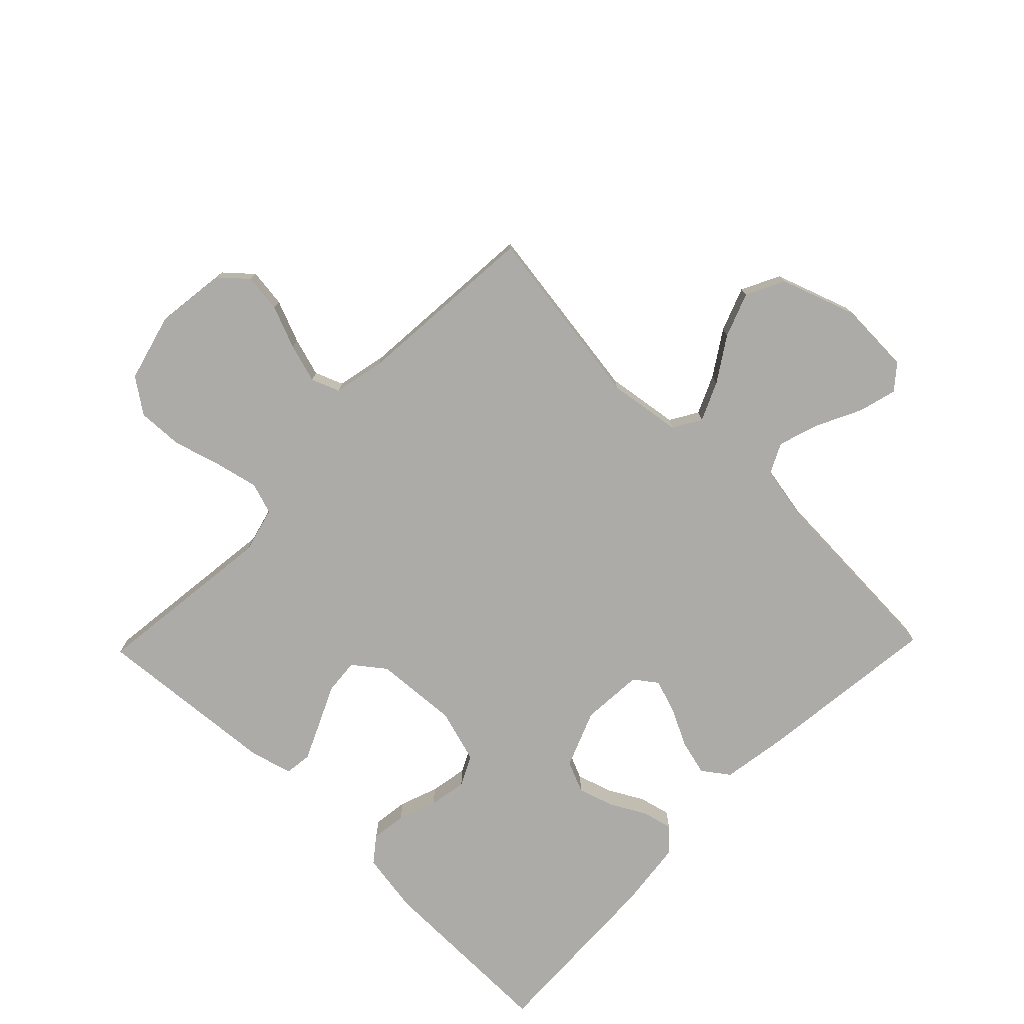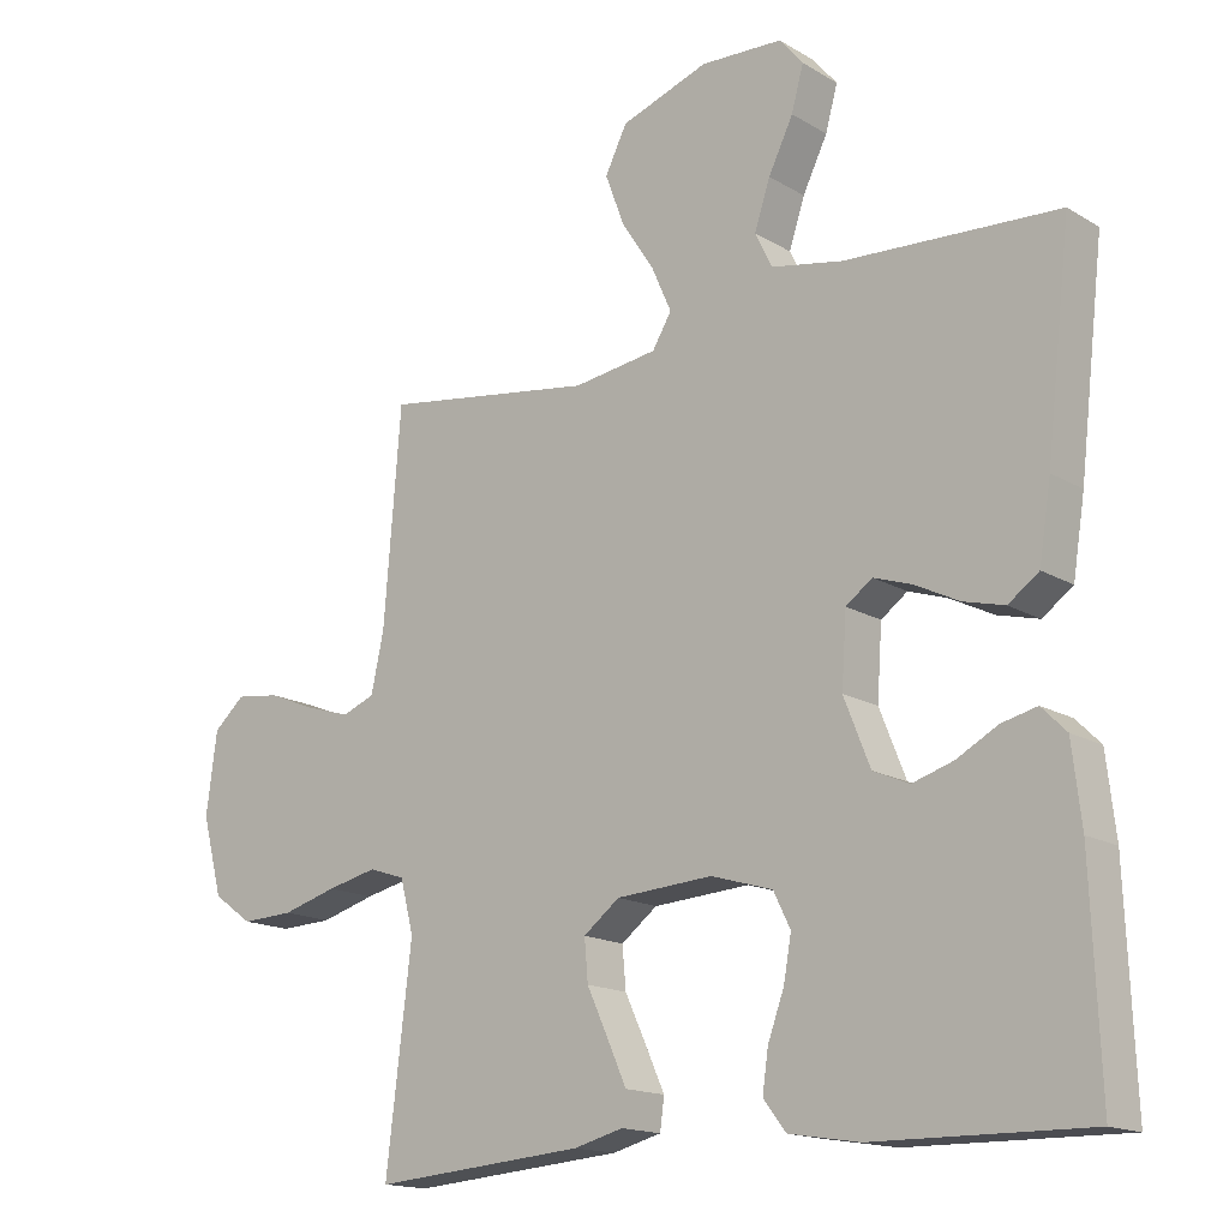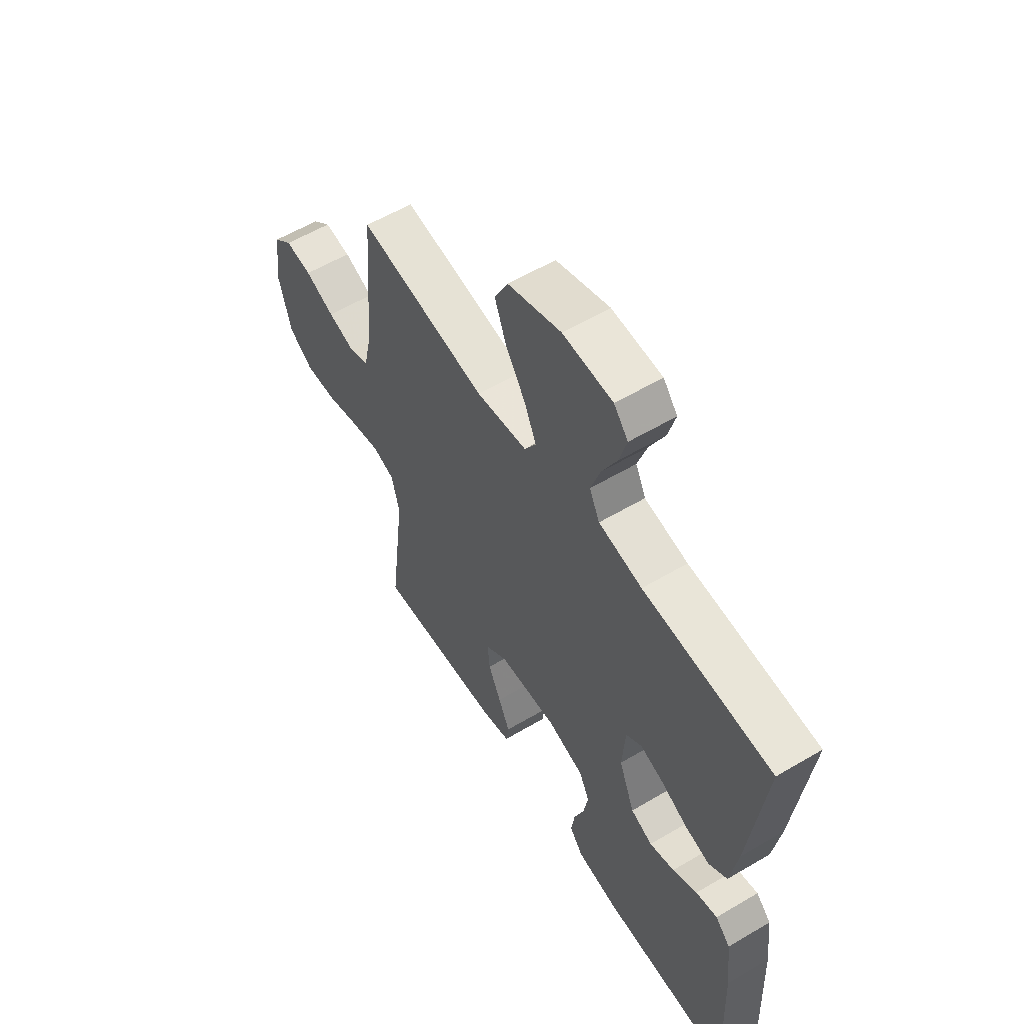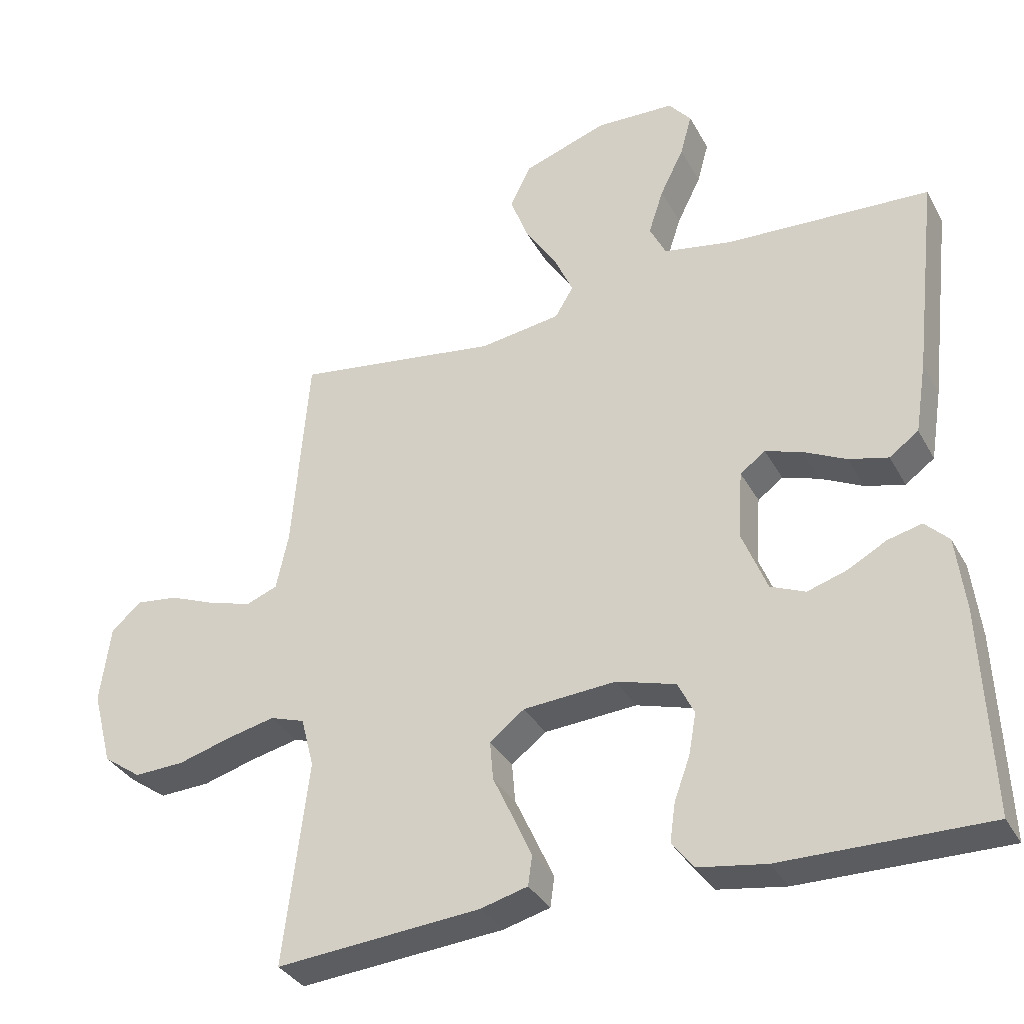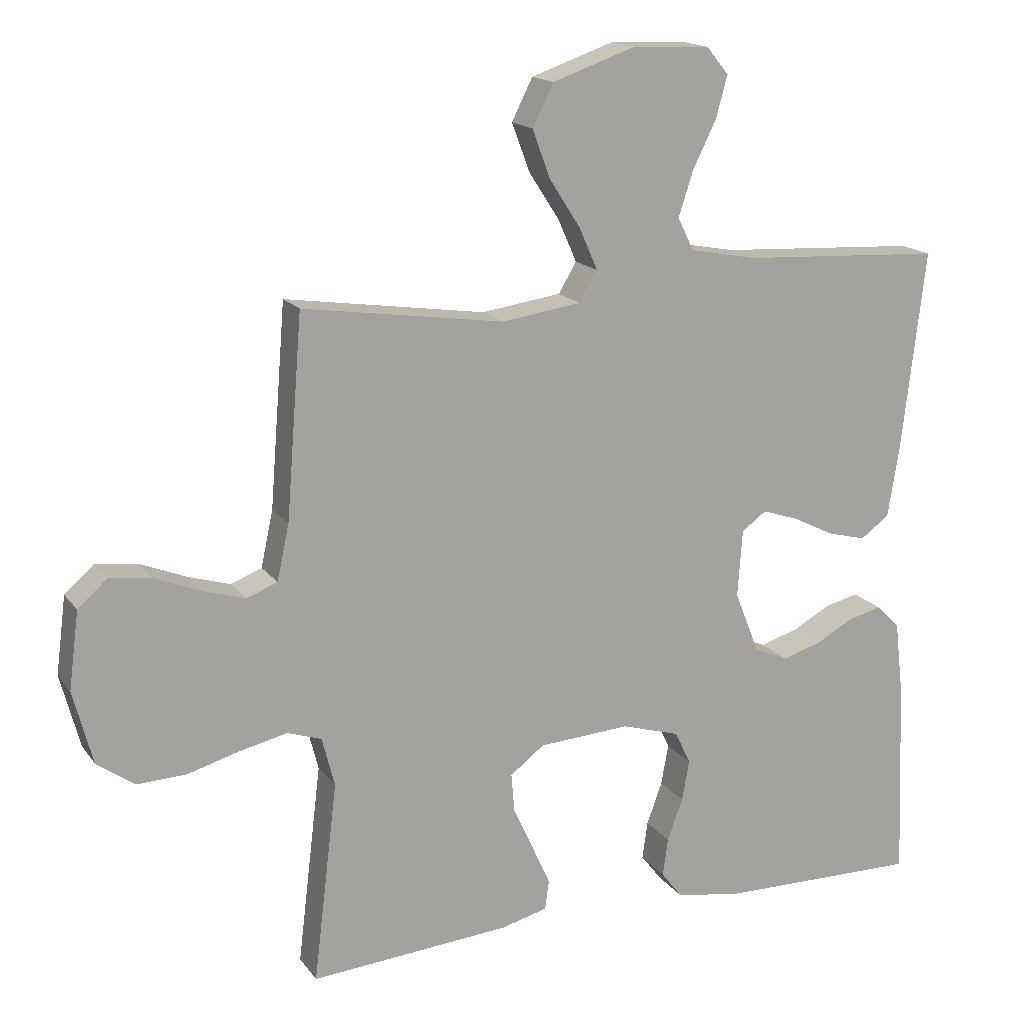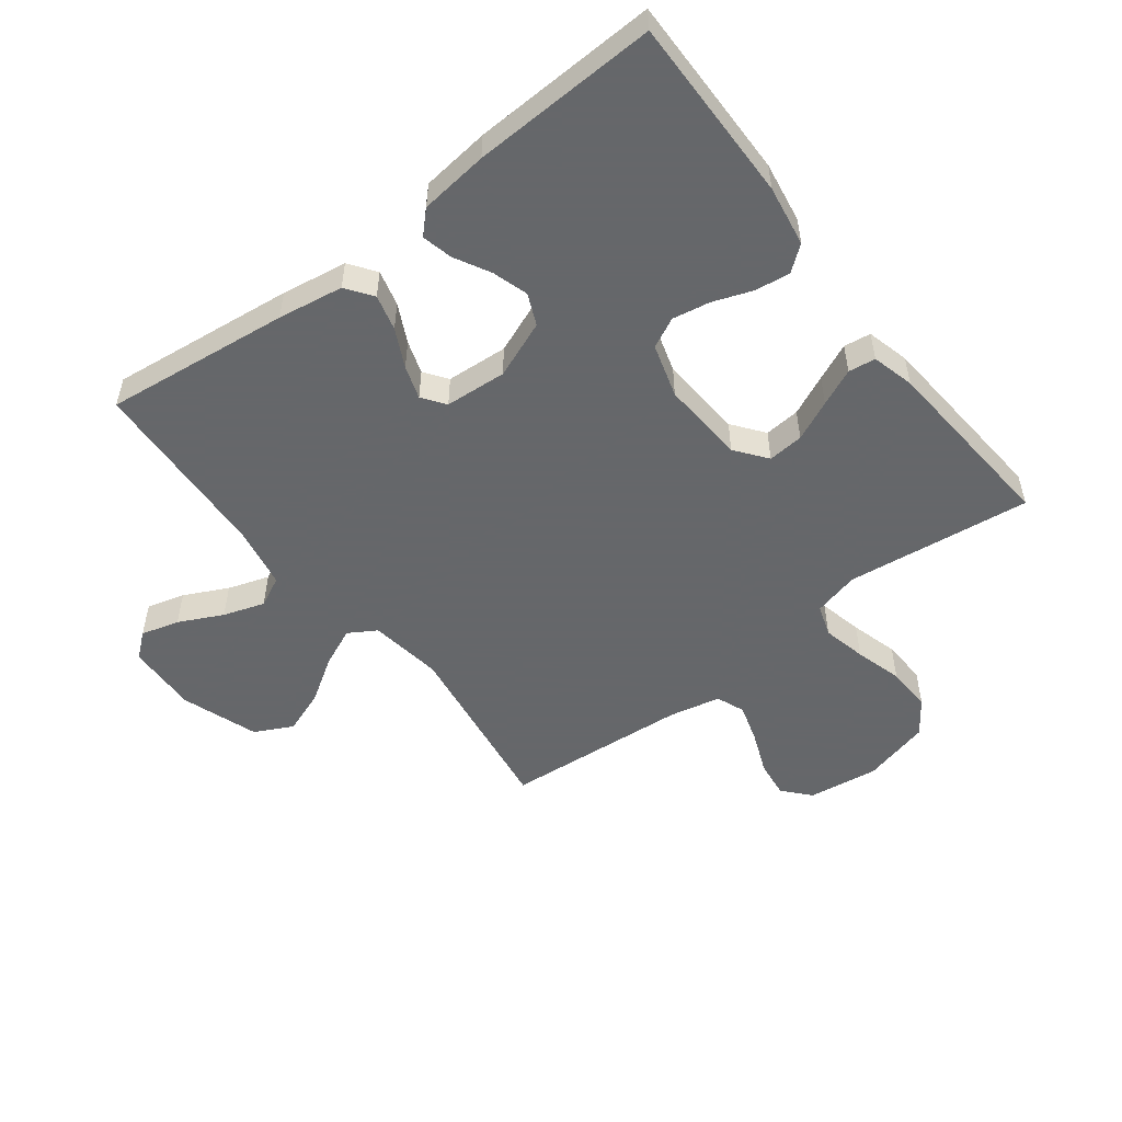
<metadata>
{"format":"obj","ext":"obj","renderer":"f3d","projection":"perspective","resolution":1024,"background":"white","views":[{"elev":-76.5,"azim":-44.1,"up":"+Y"},{"elev":-15.9,"azim":39.4,"up":"+Z"},{"elev":57.9,"azim":58.5,"up":"+Z"},{"elev":-34.5,"azim":25.2,"up":"+Z"},{"elev":16.4,"azim":-23.9,"up":"+Z"},{"elev":-52.0,"azim":127.5,"up":"+Y"}]}
</metadata>
<code>
v 0.5 0.07 -0.5
v 0.2 0.07 -0.496
v 0.101 0.07 -0.48
v 0.069 0.07 -0.439
v 0.077 0.07 -0.382
v 0.1 0.07 -0.319
v 0.111 0.07 -0.258
v 0.087 0.07 -0.209
v 0 0.07 -0.183
v -0.136 0.07 -0.192
v -0.187 0.07 -0.231
v -0.182 0.07 -0.289
v -0.152 0.07 -0.354
v -0.125 0.07 -0.414
v -0.131 0.07 -0.458
v -0.2 0.07 -0.476
v -0.5 0.07 -0.5
v -0.464 0.07 -0.2
v -0.483 0.07 -0.126
v -0.534 0.07 -0.109
v -0.605 0.07 -0.125
v -0.682 0.07 -0.147
v -0.756 0.07 -0.15
v -0.812 0.07 -0.11
v -0.841 0.07 0
v -0.826 0.07 0.115
v -0.782 0.07 0.154
v -0.72 0.07 0.146
v -0.651 0.07 0.118
v -0.588 0.07 0.099
v -0.542 0.07 0.117
v -0.524 0.07 0.2
v -0.5 0.07 0.5
v -0.2 0.07 0.456
v -0.081 0.07 0.473
v -0.054 0.07 0.518
v -0.082 0.07 0.581
v -0.128 0.07 0.652
v -0.155 0.07 0.724
v -0.124 0.07 0.786
v 0 0.07 0.829
v 0.116 0.07 0.824
v 0.149 0.07 0.784
v 0.132 0.07 0.722
v 0.097 0.07 0.651
v 0.075 0.07 0.584
v 0.099 0.07 0.535
v 0.2 0.07 0.516
v 0.5 0.07 0.5
v 0.465 0.07 0.2
v 0.448 0.07 0.094
v 0.405 0.07 0.063
v 0.347 0.07 0.078
v 0.285 0.07 0.109
v 0.231 0.07 0.127
v 0.194 0.07 0.1
v 0.187 0.07 0
v 0.224 0.07 -0.093
v 0.275 0.07 -0.115
v 0.333 0.07 -0.097
v 0.39 0.07 -0.066
v 0.44 0.07 -0.054
v 0.475 0.07 -0.089
v 0.488 0.07 -0.2
v 0.5 0 -0.5
v 0.2 0 -0.496
v 0.101 0 -0.48
v 0.069 0 -0.439
v 0.077 0 -0.382
v 0.1 0 -0.319
v 0.111 0 -0.258
v 0.087 0 -0.209
v 0 0 -0.183
v -0.136 0 -0.192
v -0.187 0 -0.231
v -0.182 0 -0.289
v -0.152 0 -0.354
v -0.125 0 -0.414
v -0.131 0 -0.458
v -0.2 0 -0.476
v -0.5 0 -0.5
v -0.464 0 -0.2
v -0.483 0 -0.126
v -0.534 0 -0.109
v -0.605 0 -0.125
v -0.682 0 -0.147
v -0.756 0 -0.15
v -0.812 0 -0.11
v -0.841 0 0
v -0.826 0 0.115
v -0.782 0 0.154
v -0.72 0 0.146
v -0.651 0 0.118
v -0.588 0 0.099
v -0.542 0 0.117
v -0.524 0 0.2
v -0.5 0 0.5
v -0.2 0 0.456
v -0.081 0 0.473
v -0.054 0 0.518
v -0.082 0 0.581
v -0.128 0 0.652
v -0.155 0 0.724
v -0.124 0 0.786
v 0 0 0.829
v 0.116 0 0.824
v 0.149 0 0.784
v 0.132 0 0.722
v 0.097 0 0.651
v 0.075 0 0.584
v 0.099 0 0.535
v 0.2 0 0.516
v 0.5 0 0.5
v 0.465 0 0.2
v 0.448 0 0.094
v 0.405 0 0.063
v 0.347 0 0.078
v 0.285 0 0.109
v 0.231 0 0.127
v 0.194 0 0.1
v 0.187 0 0
v 0.224 0 -0.093
v 0.275 0 -0.115
v 0.333 0 -0.097
v 0.39 0 -0.066
v 0.44 0 -0.054
v 0.475 0 -0.089
v 0.488 0 -0.2
f 60 61 62 63
f 59 60 63 64
f 51 52 53 54
f 51 54 55
f 48 49 50 51
f 47 48 51 55
f 46 47 55 56
f 42 43 44 45
f 42 45 46
f 41 42 46
f 37 38 39 40
f 36 37 40 41
f 32 33 34
f 31 32 34 35
f 26 27 28 29
f 26 29 30
f 25 26 30
f 24 25 30
f 21 22 23 24
f 20 21 24 30
f 19 20 30 31
f 15 16 17 18
f 12 13 14 15
f 12 15 18 19
f 3 4 5 6
f 3 6 7
f 2 3 7
f 59 64 1 2
f 58 59 2 7
f 57 58 7 8
f 56 57 8 9
f 36 41 46 56
f 35 36 56 9
f 31 35 9 10
f 11 12 19 31
f 10 11 31
f 127 126 125 124
f 128 127 124 123
f 118 117 116 115
f 119 118 115
f 115 114 113 112
f 119 115 112 111
f 120 119 111 110
f 109 108 107 106
f 110 109 106
f 110 106 105
f 104 103 102 101
f 105 104 101 100
f 98 97 96
f 99 98 96 95
f 93 92 91 90
f 94 93 90
f 94 90 89
f 94 89 88
f 88 87 86 85
f 94 88 85 84
f 95 94 84 83
f 82 81 80 79
f 79 78 77 76
f 83 82 79 76
f 70 69 68 67
f 71 70 67
f 71 67 66
f 66 65 128 123
f 71 66 123 122
f 72 71 122 121
f 73 72 121 120
f 120 110 105 100
f 73 120 100 99
f 74 73 99 95
f 95 83 76 75
f 95 75 74
f 1 65 66 2
f 2 66 67 3
f 3 67 68 4
f 4 68 69 5
f 5 69 70 6
f 6 70 71 7
f 7 71 72 8
f 8 72 73 9
f 9 73 74 10
f 10 74 75 11
f 11 75 76 12
f 12 76 77 13
f 13 77 78 14
f 14 78 79 15
f 15 79 80 16
f 16 80 81 17
f 17 81 82 18
f 18 82 83 19
f 19 83 84 20
f 20 84 85 21
f 21 85 86 22
f 22 86 87 23
f 23 87 88 24
f 24 88 89 25
f 25 89 90 26
f 26 90 91 27
f 27 91 92 28
f 28 92 93 29
f 29 93 94 30
f 30 94 95 31
f 31 95 96 32
f 32 96 97 33
f 33 97 98 34
f 34 98 99 35
f 35 99 100 36
f 36 100 101 37
f 37 101 102 38
f 38 102 103 39
f 39 103 104 40
f 40 104 105 41
f 41 105 106 42
f 42 106 107 43
f 43 107 108 44
f 44 108 109 45
f 45 109 110 46
f 46 110 111 47
f 47 111 112 48
f 48 112 113 49
f 49 113 114 50
f 50 114 115 51
f 51 115 116 52
f 52 116 117 53
f 53 117 118 54
f 54 118 119 55
f 55 119 120 56
f 56 120 121 57
f 57 121 122 58
f 58 122 123 59
f 59 123 124 60
f 60 124 125 61
f 61 125 126 62
f 62 126 127 63
f 63 127 128 64
f 64 128 65 1

</code>
